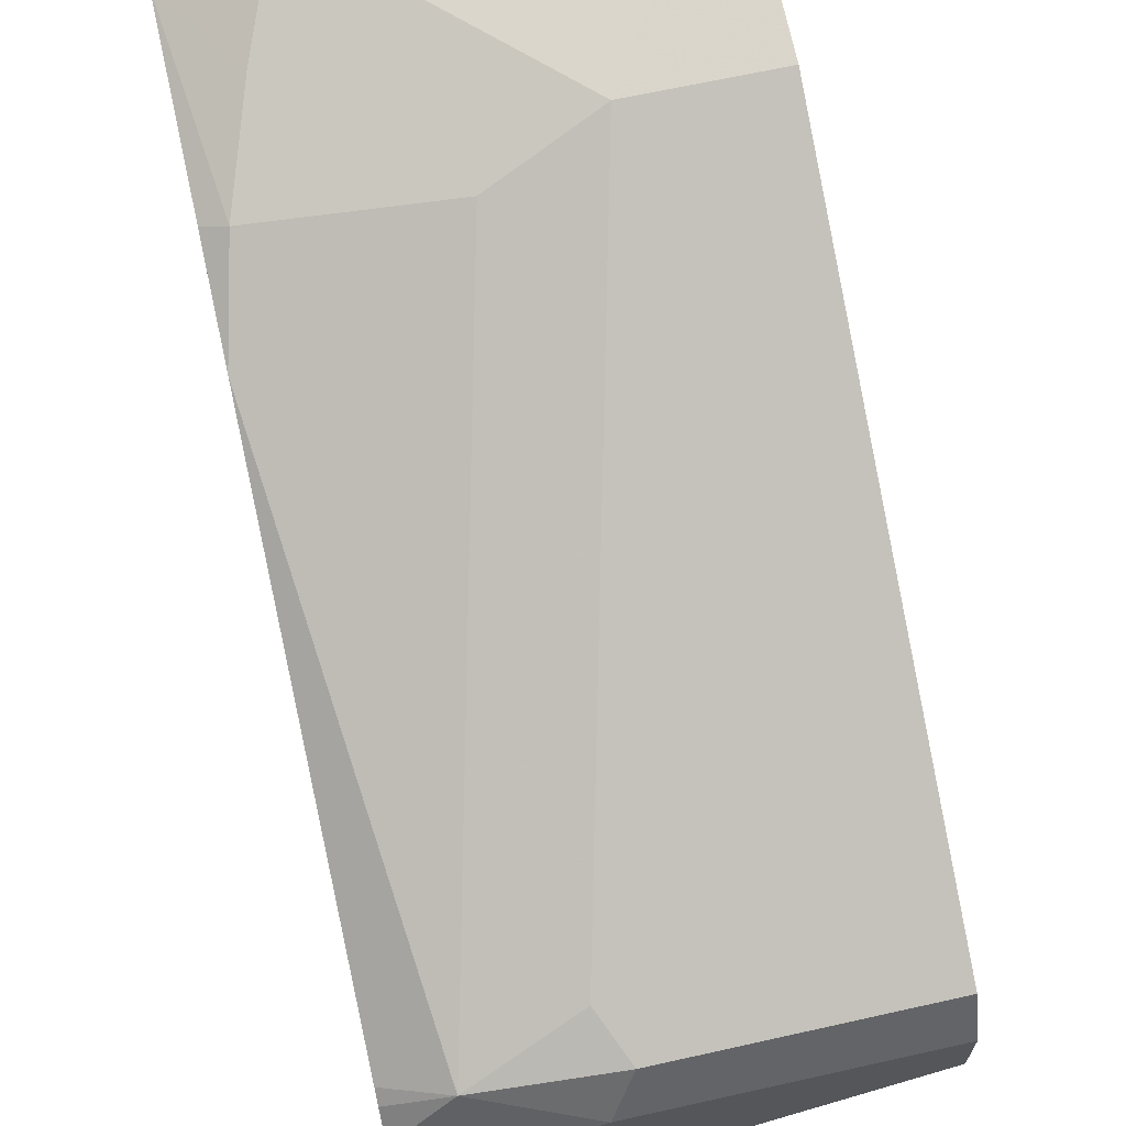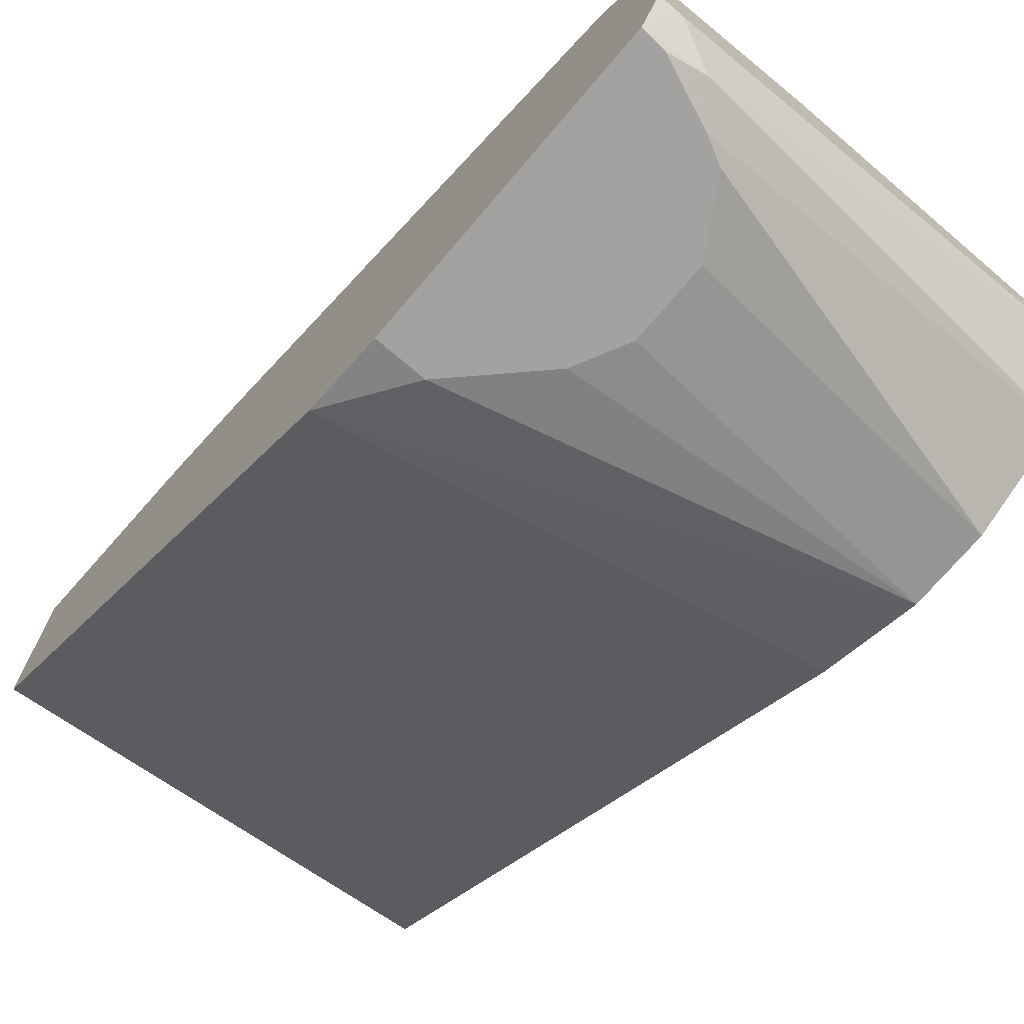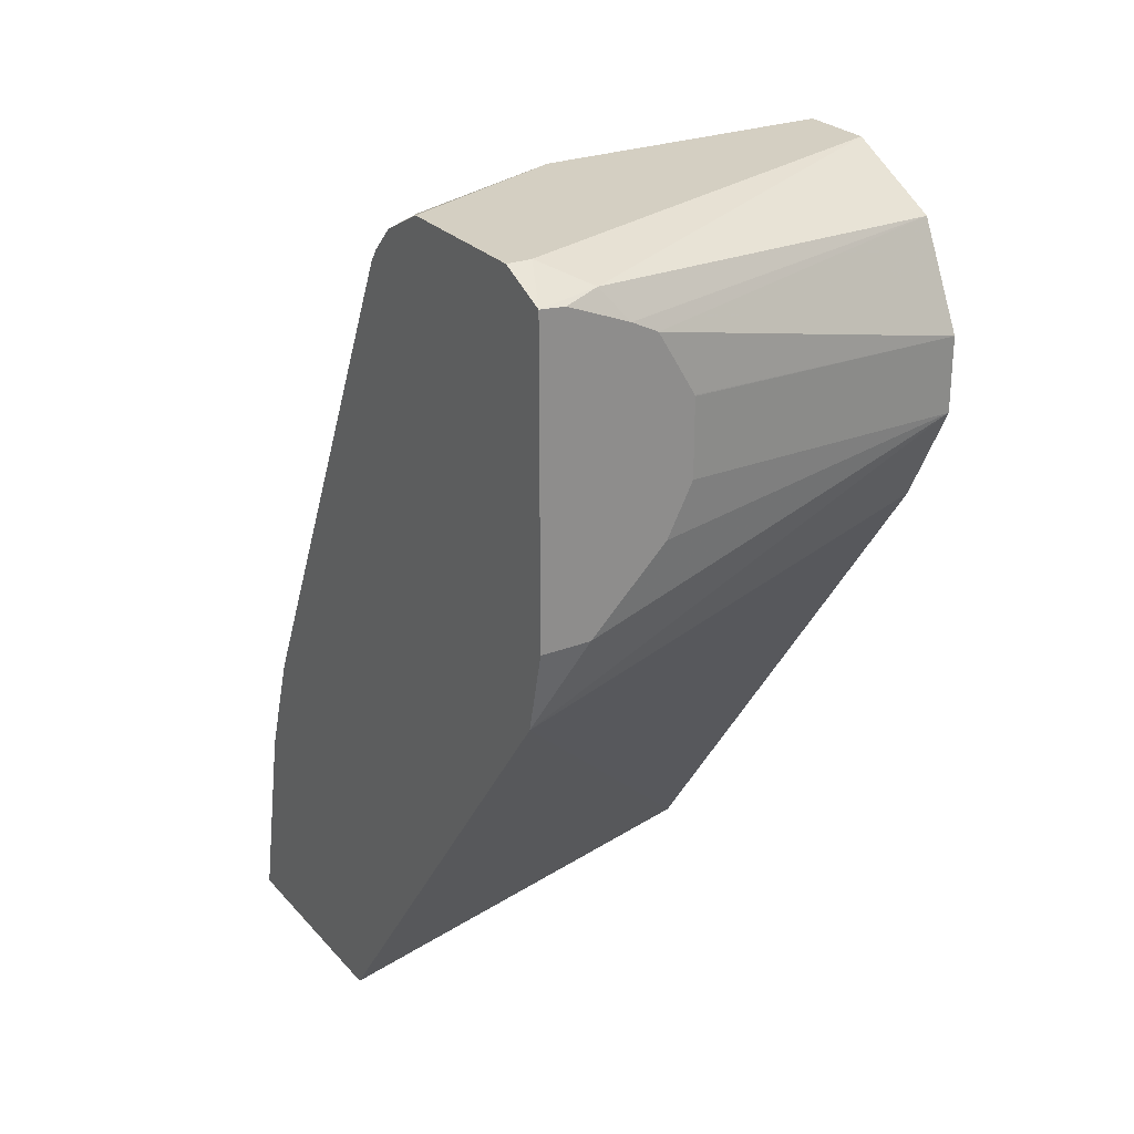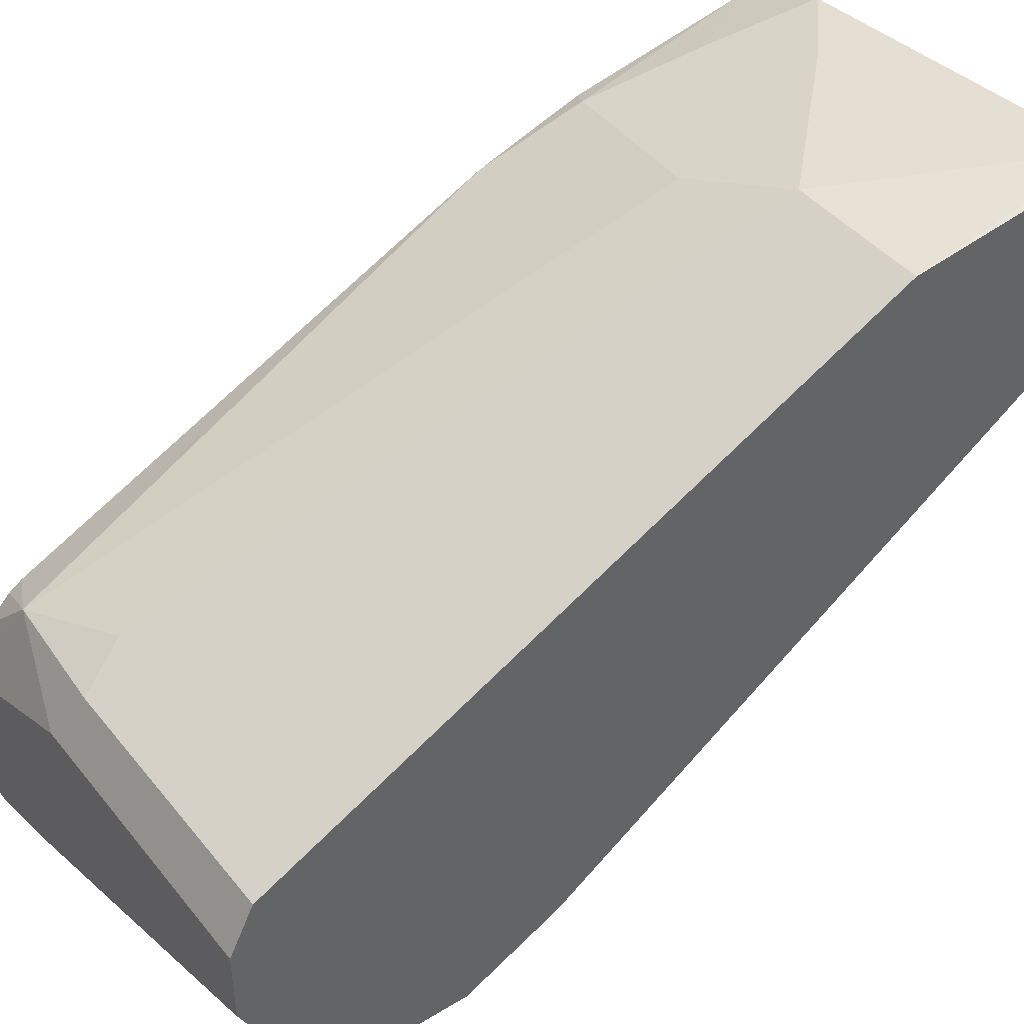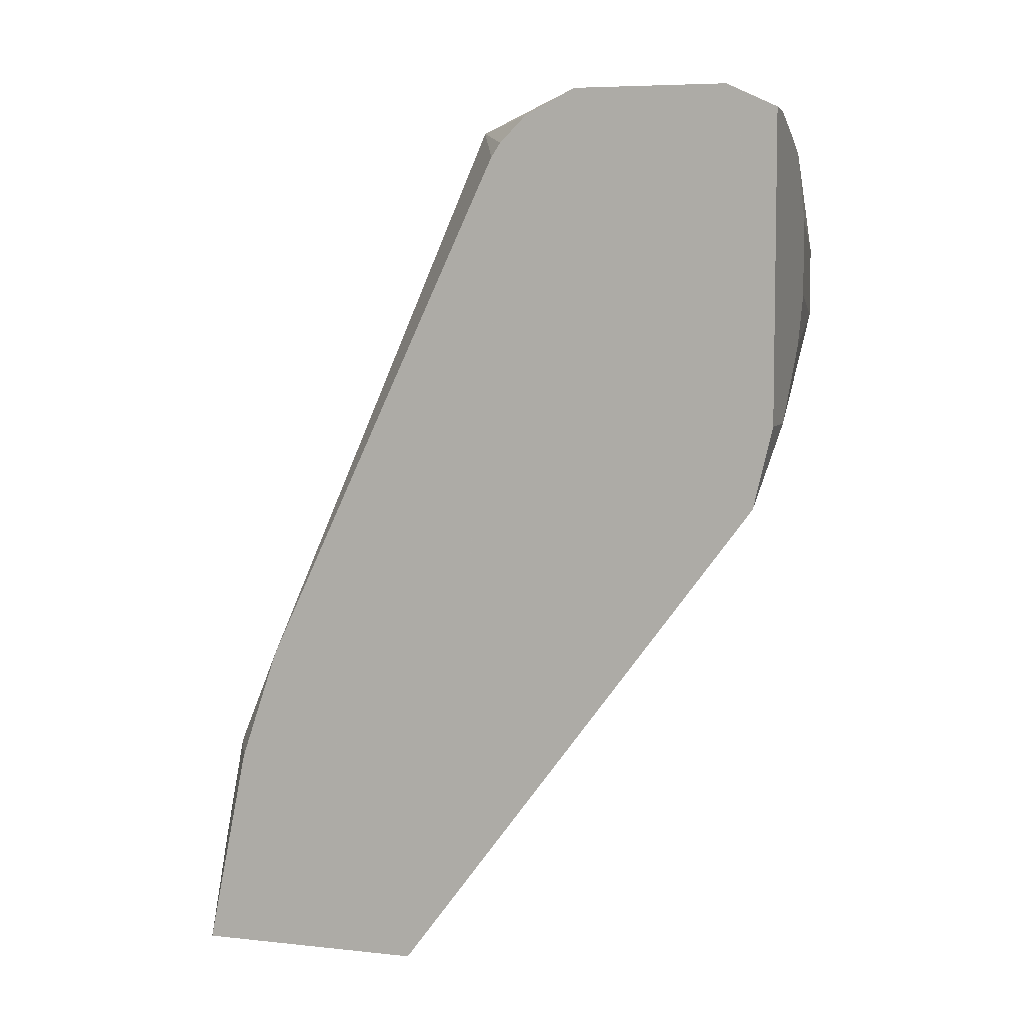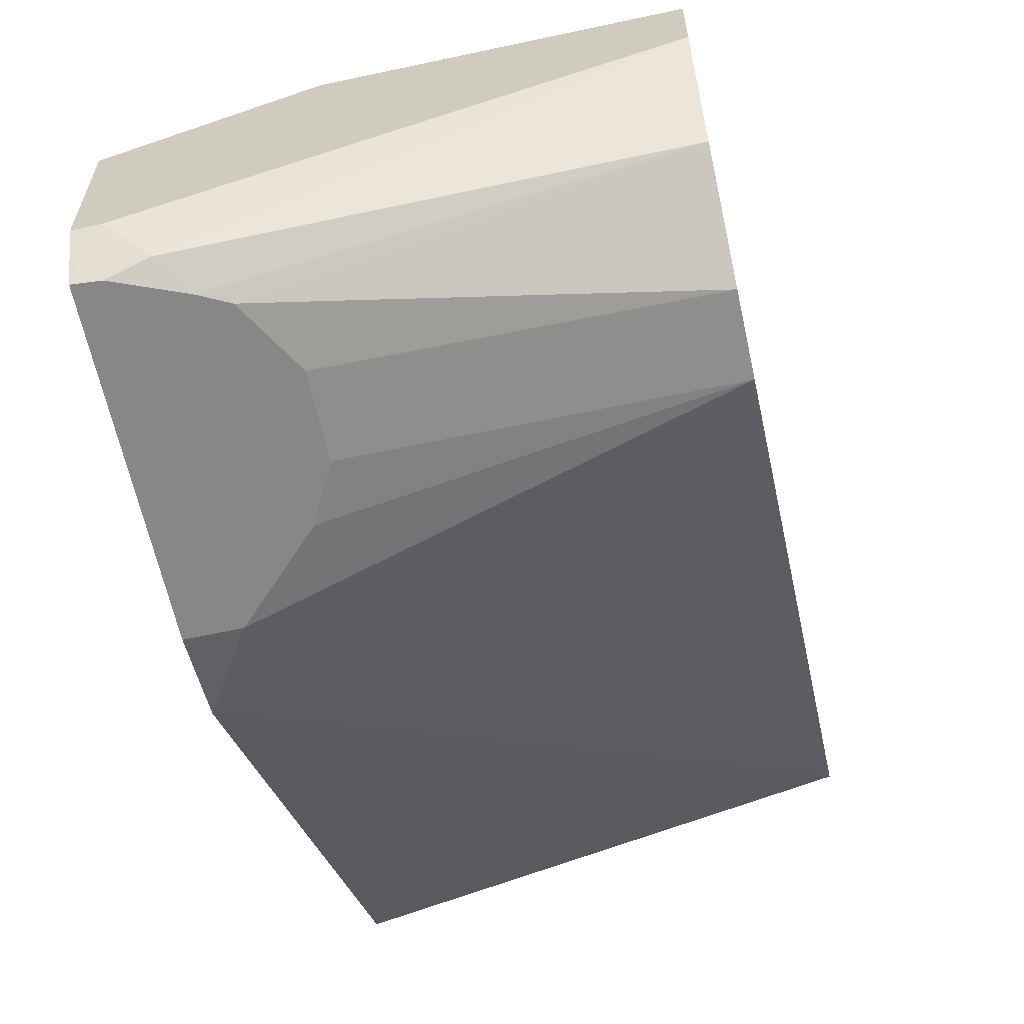
<metadata>
{"format":"obj","ext":"obj","renderer":"f3d","projection":"perspective","resolution":1024,"background":"white","views":[{"elev":66.4,"azim":167.4,"up":"+Z"},{"elev":-72.7,"azim":139.6,"up":"+Z"},{"elev":25.8,"azim":148.4,"up":"+Y"},{"elev":42.8,"azim":-125.7,"up":"+Z"},{"elev":6.2,"azim":108.1,"up":"+Y"},{"elev":-62.6,"azim":-167.7,"up":"+Z"}]}
</metadata>
<code>
v 0.006519 0.4082 0.6721
v 0.001995 0.4082 0.6708
v 0.1812 0.4082 0.6559
v 0.146 0.4381 0.6572
v 0.1095 0.4747 0.6572
v 0.07303 0.5112 0.6572
v 0.001995 0.5112 0.6572
v 0.001995 0.4082 0.5809
v 0.2307 0.4082 0.6344
v 0.2008 0.4564 0.6389
v 0.219 0.5112 0.6206
v 0.06087 0.5355 0.645
v 0.001995 0.5131 0.6562
v 0.1278 0.5294 0.6389
v 0.2008 0.8214 0.4929
v 0.146 0.8032 0.5111
v 0.1339 0.8275 0.499
v 0.2307 0.4082 0.5248
v 0.001995 0.6815 0.3894
v 0.2307 0.6422 0.3501
v 0.2307 0.5053 0.6148
v 0.2307 0.5228 0.609
v 0.2307 0.5599 0.5964
v 0.001995 0.8275 0.499
v 0.2307 0.8082 0.4796
v 0.2307 0.8149 0.4751
v 0.2307 0.8275 0.4625
v 0.2307 0.8397 0.4381
v 0.146 0.8397 0.4746
v 0.001995 0.6956 0.3824
v 0.001995 0.7262 0.3671
v 0.001995 0.7302 0.3651
v 0.2067 0.6813 0.3409
v 0.2307 0.6813 0.3409
v 0.001995 0.8397 0.4746
v 0.2307 0.8397 0.3651
v 0.1702 0.7178 0.3409
v 0.001995 0.7667 0.3651
v 0.1579 0.742 0.3409
v 0.2307 0.8286 0.3409
v 0.001995 0.8397 0.4381
v 0.219 0.8397 0.3651
v 0.001995 0.768 0.3658
v 0.1762 0.8093 0.3409
v 0.1581 0.7791 0.3409
v 0.1579 0.7785 0.3409
v 0.2186 0.8276 0.3409
v 0.2008 0.8306 0.3469
v 0.001995 0.816 0.3908
v 0.001995 0.7923 0.3779
v 0.001995 0.8153 0.3894
v 0.1889 0.8157 0.3409
f 28 41 35
f 17 29 35
f 28 42 41
f 28 36 42
f 20 33 34
f 20 32 33
f 20 31 32
f 20 30 31
f 19 30 20
f 17 35 24
f 15 26 27
f 15 17 16
f 15 29 17
f 15 28 29
f 15 27 28
f 15 25 26
f 13 17 24
f 12 17 13
f 11 15 14
f 11 23 15
f 28 35 29
f 15 23 25
f 32 37 33
f 38 44 45
f 32 46 39
f 48 51 49
f 48 52 51
f 47 52 48
f 44 51 52
f 44 50 51
f 43 50 44
f 41 48 49
f 41 42 48
f 40 48 42
f 40 47 48
f 32 38 46
f 38 45 46
f 36 40 42
f 33 40 34
f 33 47 40
f 33 52 47
f 33 44 52
f 33 45 44
f 33 46 45
f 33 39 46
f 33 37 39
f 32 39 37
f 38 43 44
f 11 21 22
f 11 22 23
f 9 21 11
f 2 30 19
f 2 31 30
f 2 32 31
f 2 38 32
f 2 43 38
f 2 50 43
f 2 51 50
f 2 49 51
f 2 41 49
f 2 35 41
f 2 19 8
f 2 24 35
f 2 7 13
f 1 7 2
f 1 6 7
f 1 5 6
f 1 4 5
f 1 3 4
f 1 9 3
f 1 18 9
f 1 8 18
f 9 11 10
f 2 13 24
f 3 9 10
f 1 2 8
f 3 5 4
f 3 10 5
f 9 23 22
f 9 25 23
f 9 26 25
f 9 27 26
f 9 28 27
f 9 36 28
f 9 40 36
f 9 34 40
f 9 20 34
f 9 18 20
f 9 22 21
f 8 19 20
f 6 17 12
f 6 16 17
f 6 15 16
f 6 14 15
f 6 13 7
f 6 12 13
f 5 14 6
f 5 11 14
f 5 10 11
f 8 20 18

</code>
